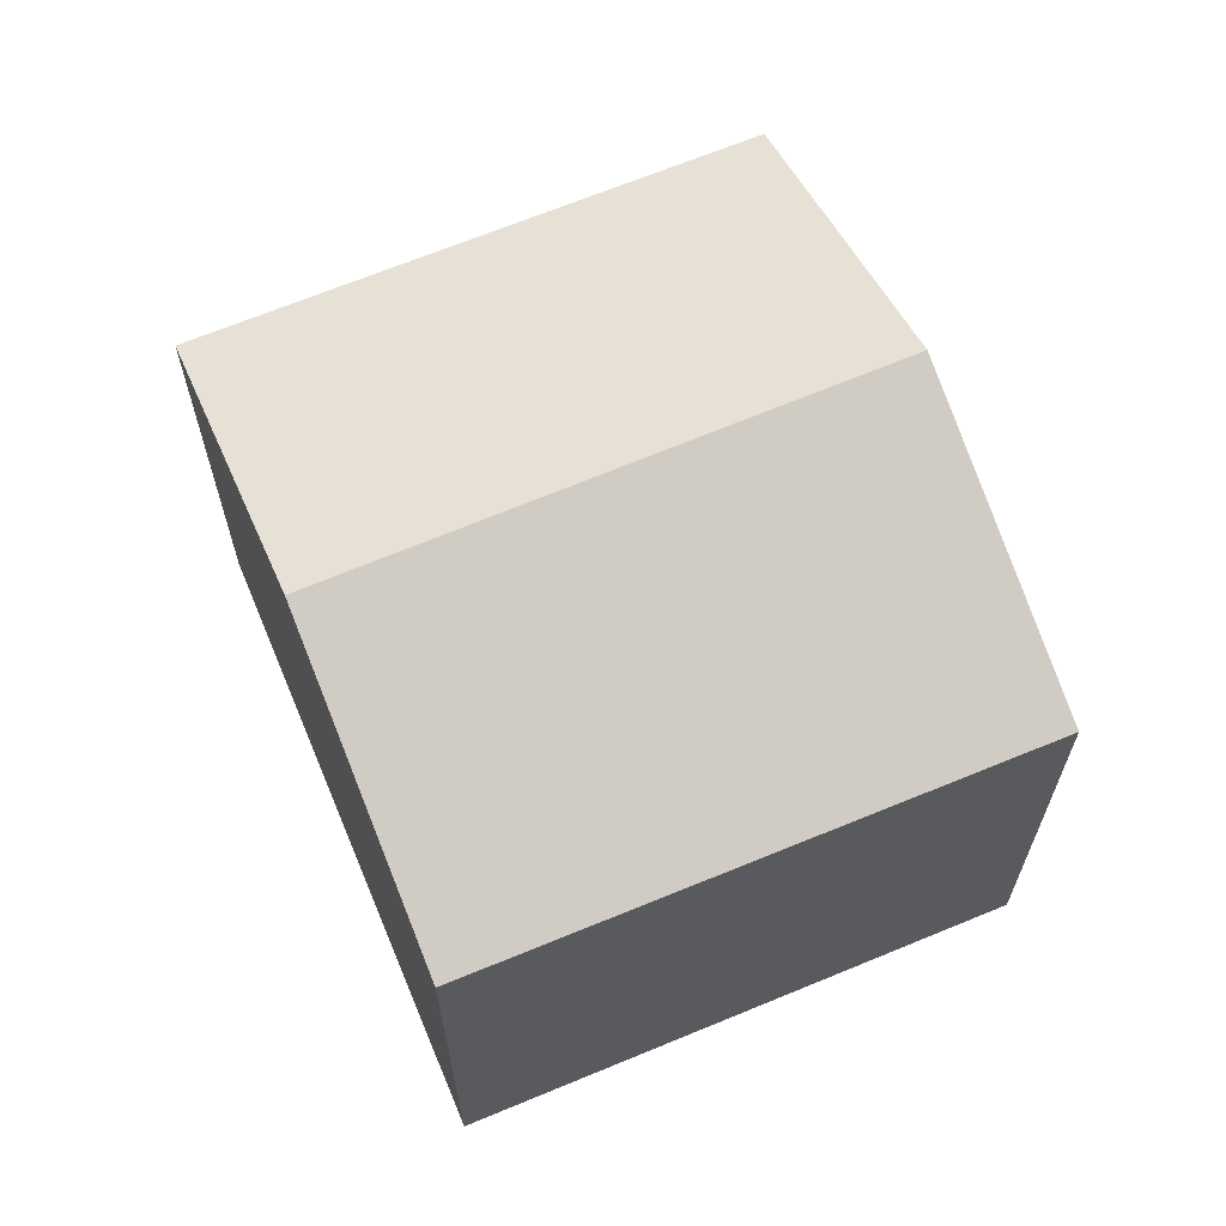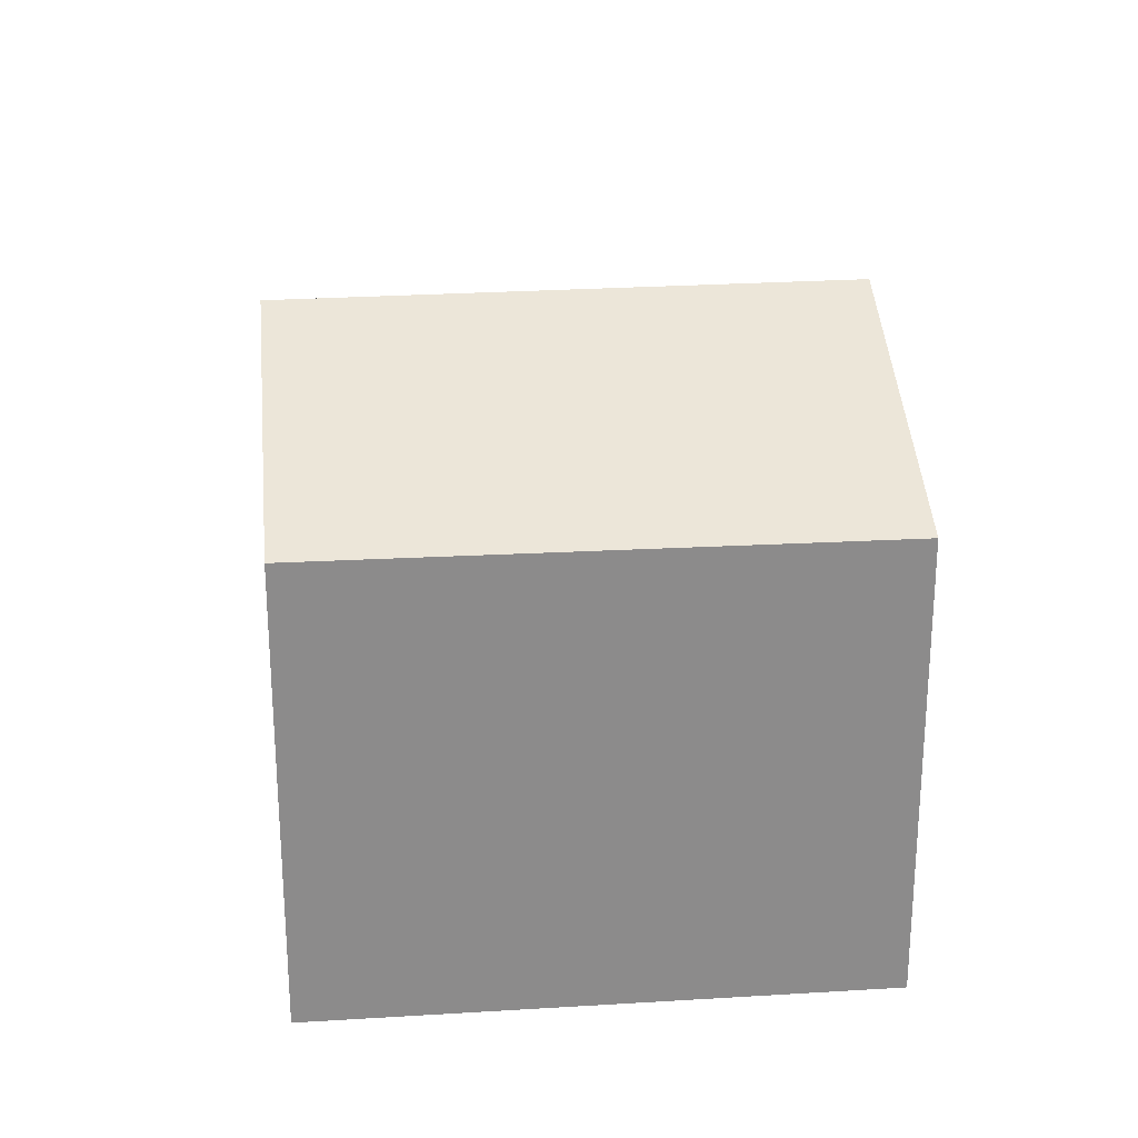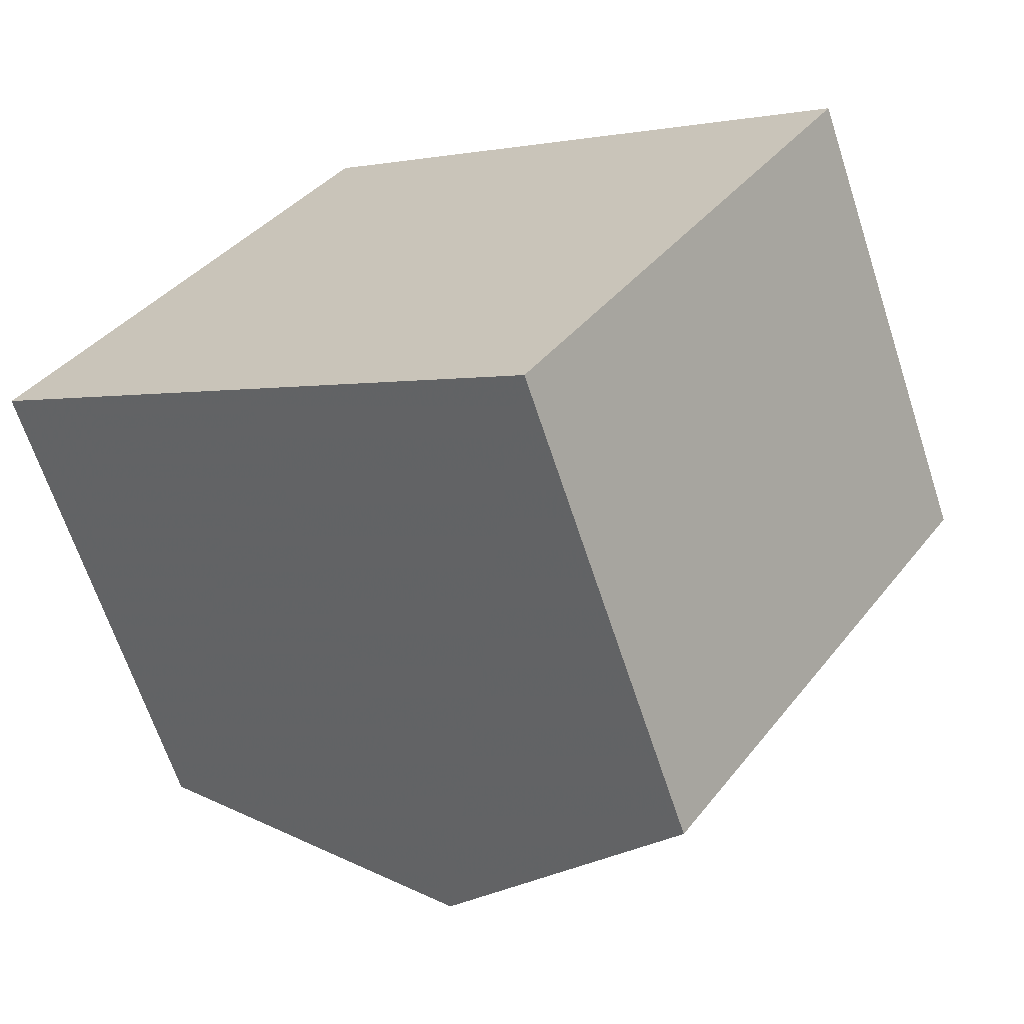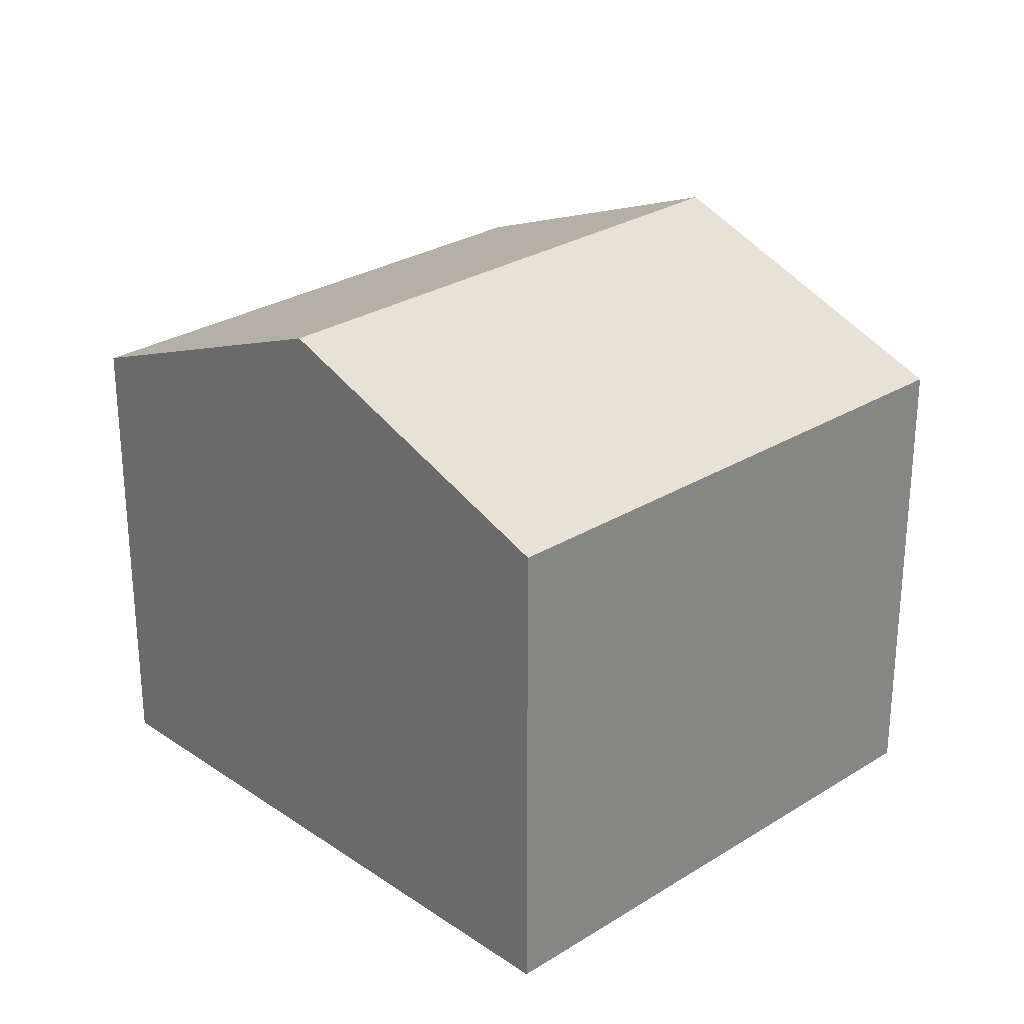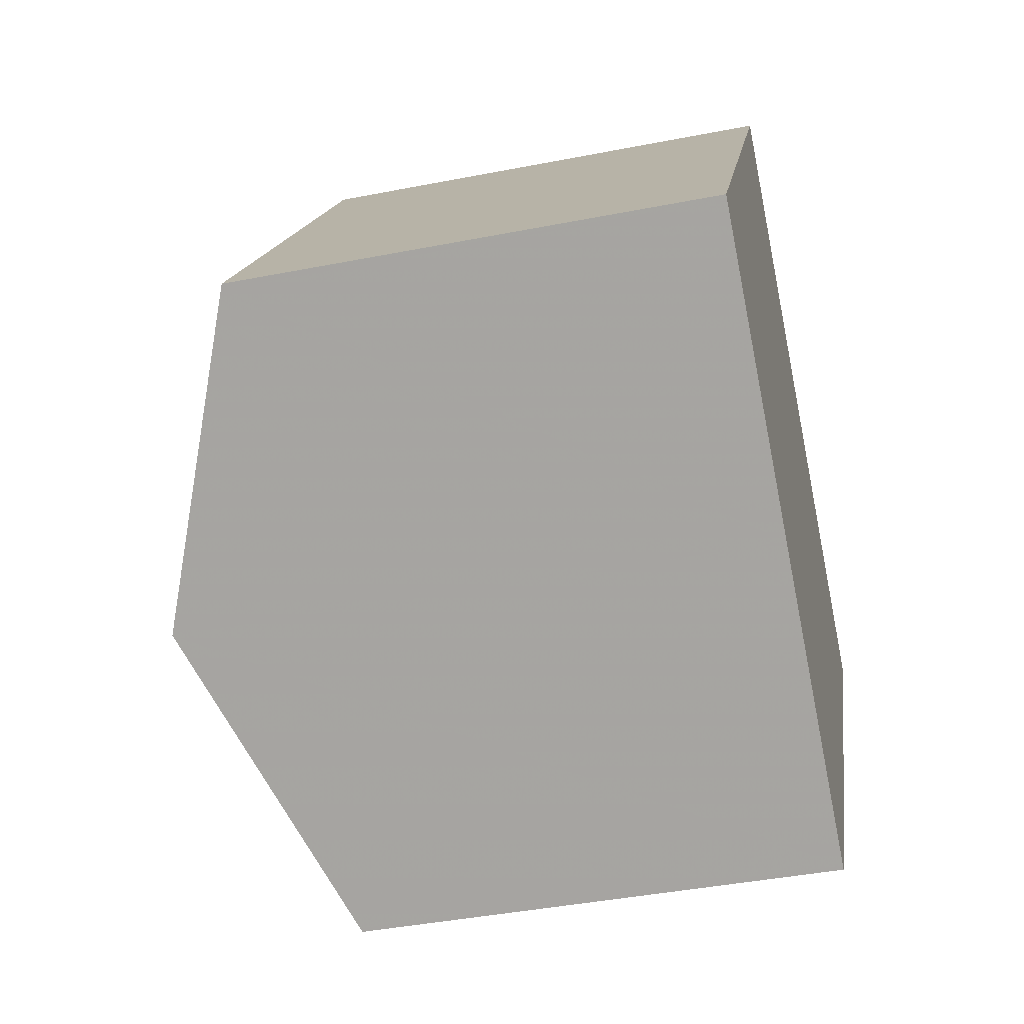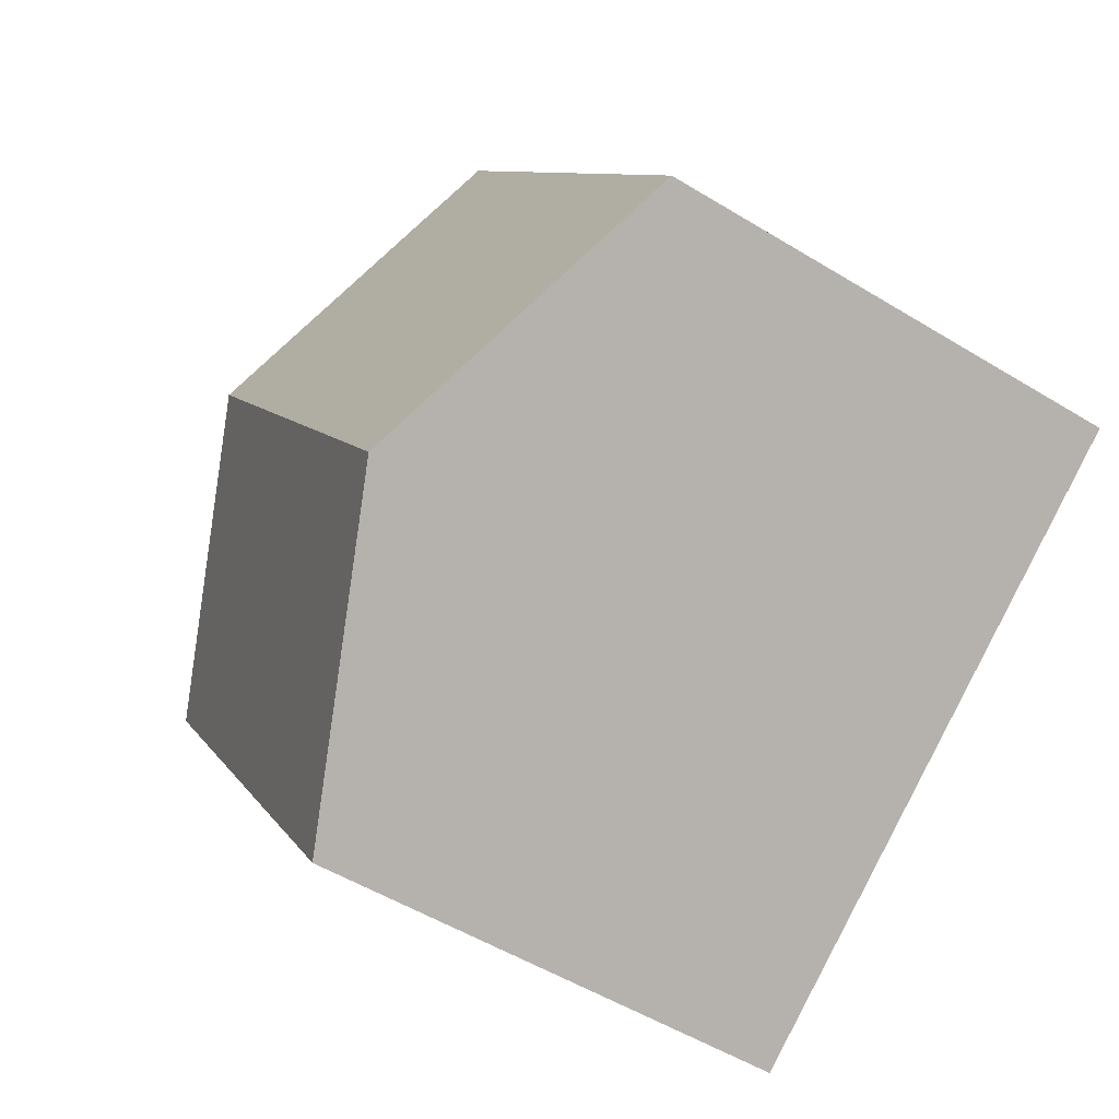
<metadata>
{"format":"obj","ext":"obj","renderer":"f3d","projection":"perspective","resolution":1024,"background":"white","views":[{"elev":66.2,"azim":-78.9,"up":"+Z"},{"elev":26.4,"azim":-61.8,"up":"+Z"},{"elev":-65.8,"azim":-161.9,"up":"+Y"},{"elev":27.5,"azim":-100.1,"up":"+Z"},{"elev":-41.9,"azim":103.3,"up":"+Y"},{"elev":-52.1,"azim":56.5,"up":"+Y"}]}
</metadata>
<code>
v 342 -293.8 4.974
v 338.5 -288.7 4.974
v 336.3 -297.7 5.013
v 332.8 -292.5 5.049
v 335.7 -290.6 6.294
v 339.1 -295.7 6.28
v 338.7 -288.9 4.974
v 335.8 -290.9 6.294
v 338.6 -289 4.995
v 341.9 -293.8 4.995
v 338.5 -288.7 4.995
v 342 -293.8 4.974
v 341.9 -293.8 4.995
v 339.1 -295.7 6.28
v 339.1 -295.7 6.28
v 335.7 -290.6 6.294
v 335.8 -290.9 6.294
v 333 -292.8 5.047
v 339.1 -295.7 6.28
v 336.3 -297.7 5.013
v 333 -292.8 5.063
v 332.9 -292.5 5.065
v 336.3 -297.6 5.029
v 336.3 -297.6 5.029
v 341.9 -293.8 4.995
v 342 -293.8 4.974
v 342 -293.8 0
v 341.9 -293.8 0
v 338.7 -288.9 4.974
v 338.5 -288.7 4.974
v 338.5 -288.7 -8.882e-16
v 338.7 -288.9 0
v 336.3 -297.7 5.013
v 336.3 -297.7 5.013
v 336.3 -297.7 8.882e-16
v 336.3 -297.7 0
v 332.9 -292.5 5.065
v 332.8 -292.5 5.049
v 332.8 -292.5 0
v 332.9 -292.5 0
v 338.5 -288.7 4.995
v 335.7 -290.6 6.294
v 335.7 -290.6 8.882e-16
v 338.5 -288.7 0
v 342 -293.8 4.974
v 338.7 -288.9 4.974
v 338.7 -288.9 0
v 342 -293.8 0
v 339.1 -295.7 6.28
v 341.9 -293.8 4.995
v 341.9 -293.8 0
v 339.1 -295.7 -8.882e-16
v 338.5 -288.7 4.974
v 338.5 -288.7 4.995
v 338.5 -288.7 0
v 338.5 -288.7 -8.882e-16
v 342 -293.8 4.974
v 342 -293.8 4.974
v 342 -293.8 0
v 342 -293.8 0
v 336.3 -297.6 5.029
v 339.1 -295.7 6.28
v 339.1 -295.7 -8.882e-16
v 336.3 -297.6 0
v 332.8 -292.5 5.049
v 333 -292.8 5.047
v 333 -292.8 0
v 332.8 -292.5 0
v 333 -292.8 5.047
v 336.3 -297.7 5.013
v 336.3 -297.7 0
v 333 -292.8 0
v 335.7 -290.6 6.294
v 332.9 -292.5 5.065
v 332.9 -292.5 0
v 335.7 -290.6 8.882e-16
v 336.3 -297.7 5.013
v 336.3 -297.6 5.029
v 336.3 -297.6 0
v 336.3 -297.7 8.882e-16
v 342 -293.8 0
v 336.3 -297.7 0
v 332.8 -292.5 0
v 338.5 -288.7 0
f 9 8 5 11
f 14 8 9 13
f 13 9 7 12
f 11 2 7 9
f 12 1 10 13
f 13 10 6 14
f 22 16 17 21
f 21 17 19 23
f 23 19 15 24
f 21 18 4 22
f 23 20 18 21
f 24 3 20 23
f 26 27 28 25
f 30 31 32 29
f 34 35 36 33
f 38 39 40 37
f 42 43 44 41
f 46 47 48 45
f 50 51 52 49
f 54 55 56 53
f 58 59 60 57
f 62 63 64 61
f 66 67 68 65
f 70 71 72 69
f 74 75 76 73
f 78 79 80 77
f 82 83 84 81

</code>
